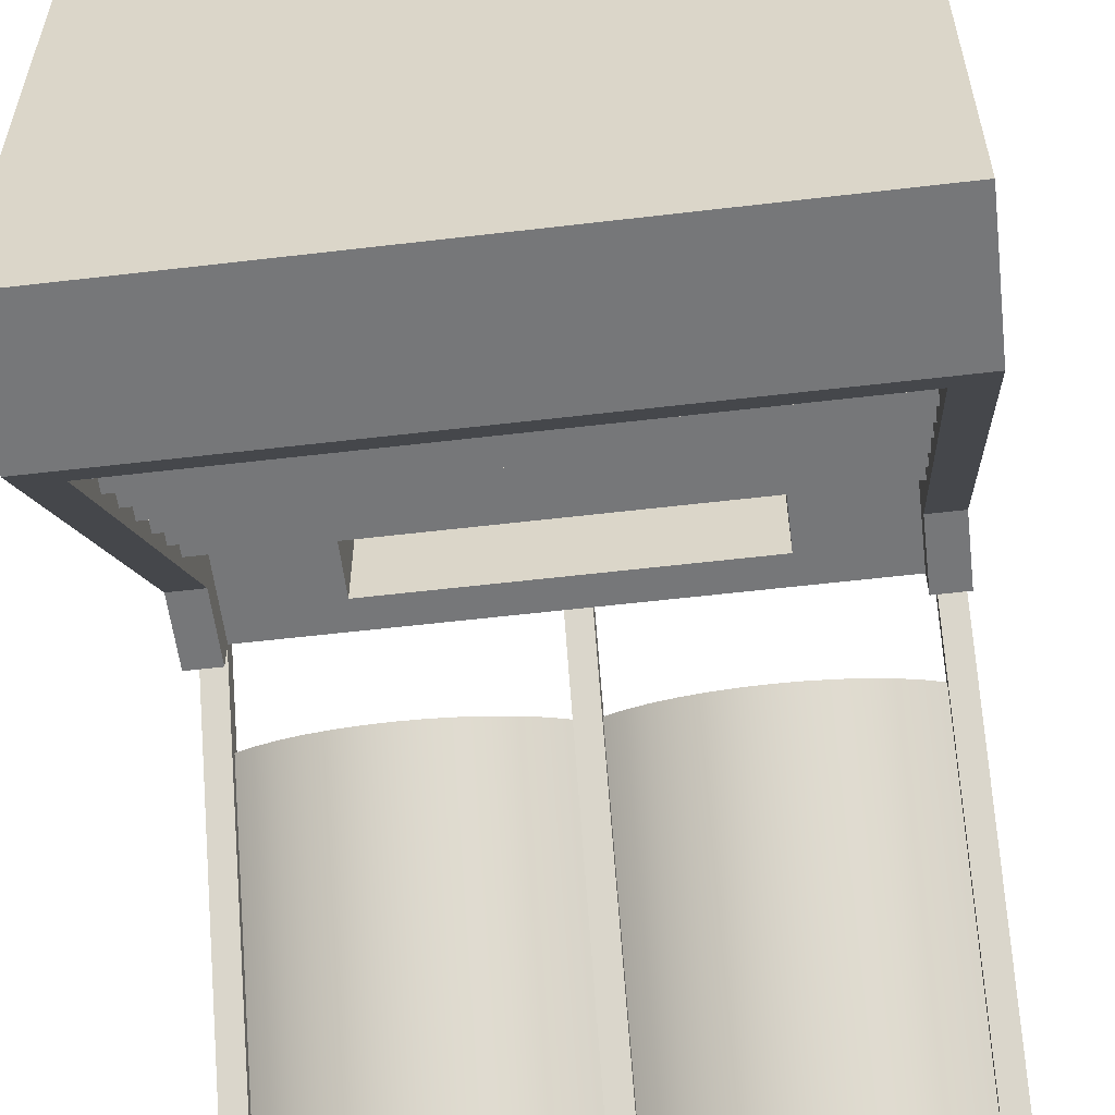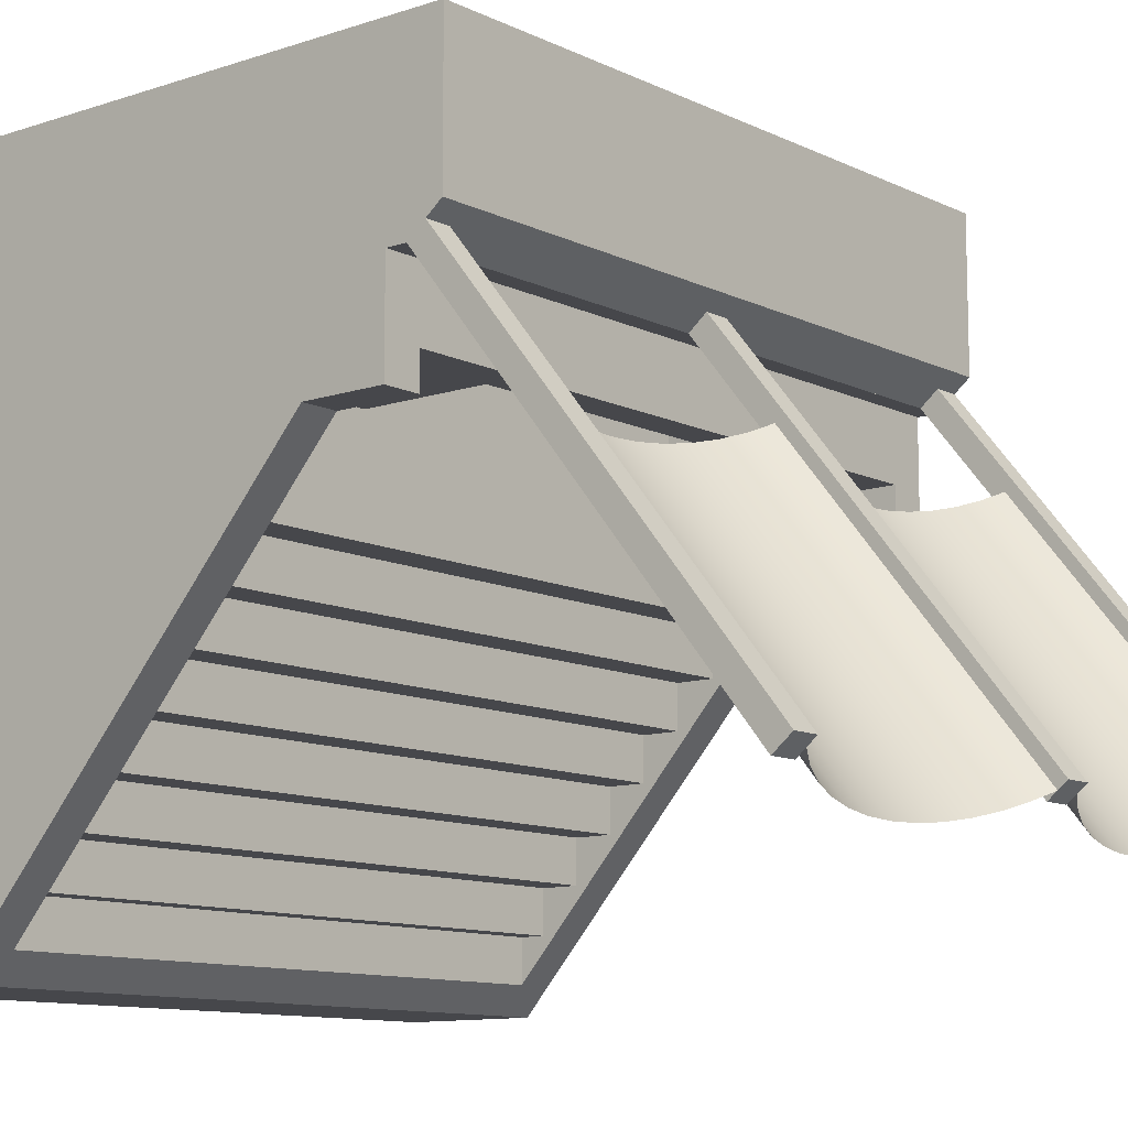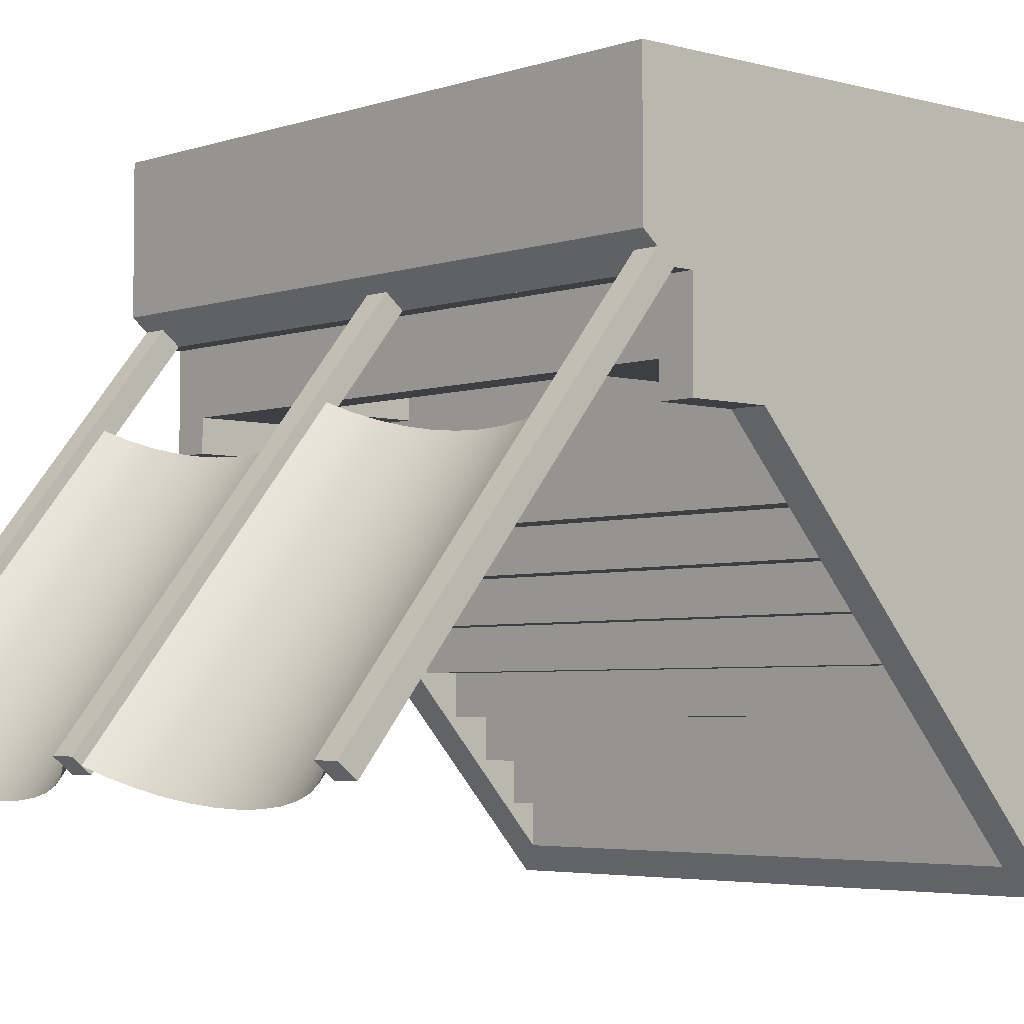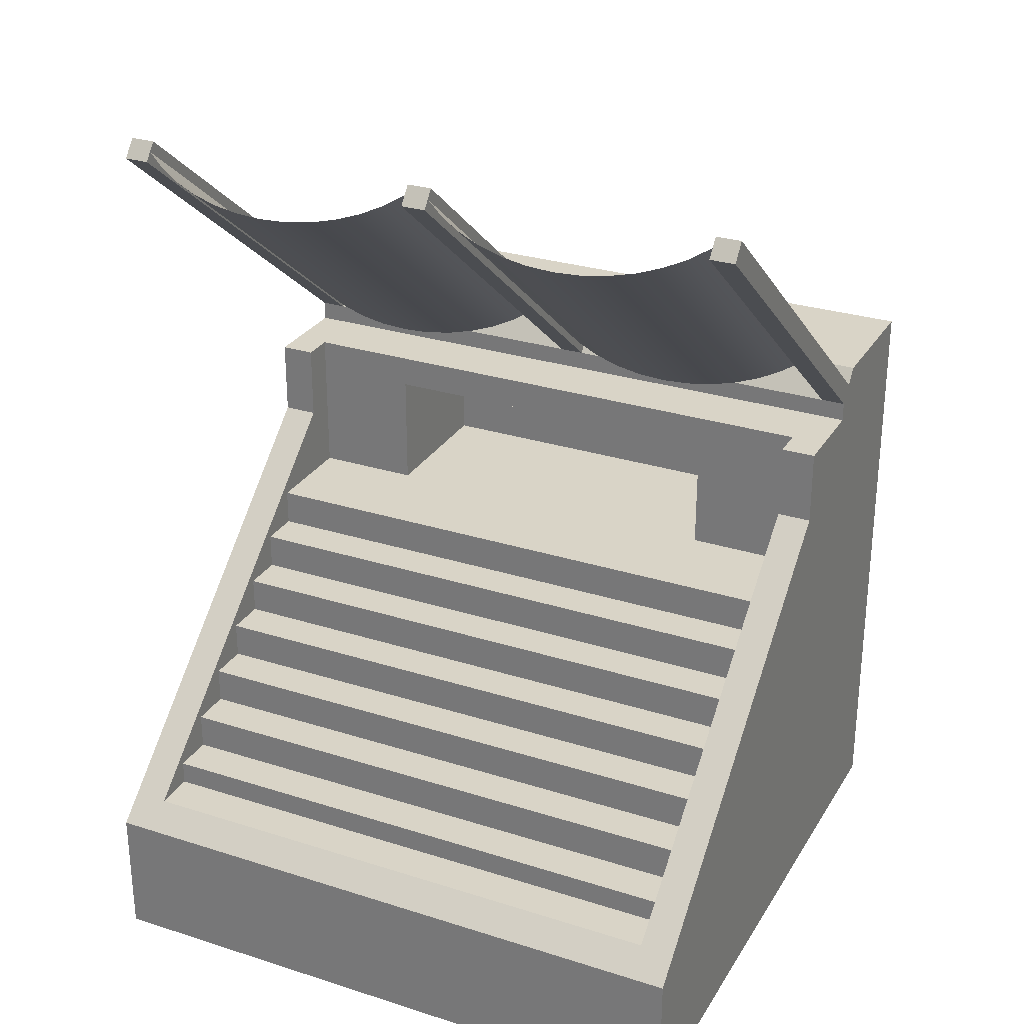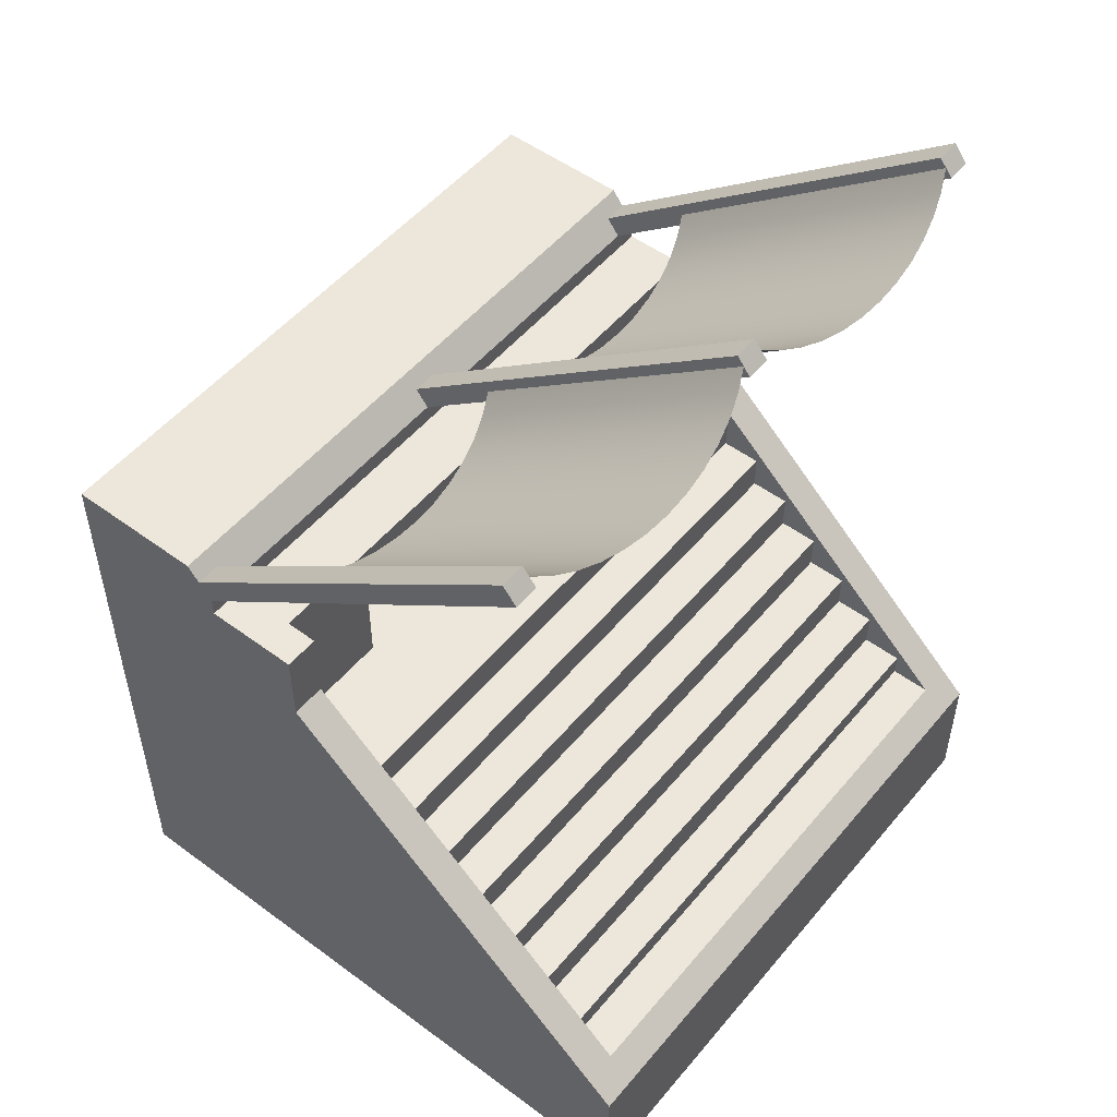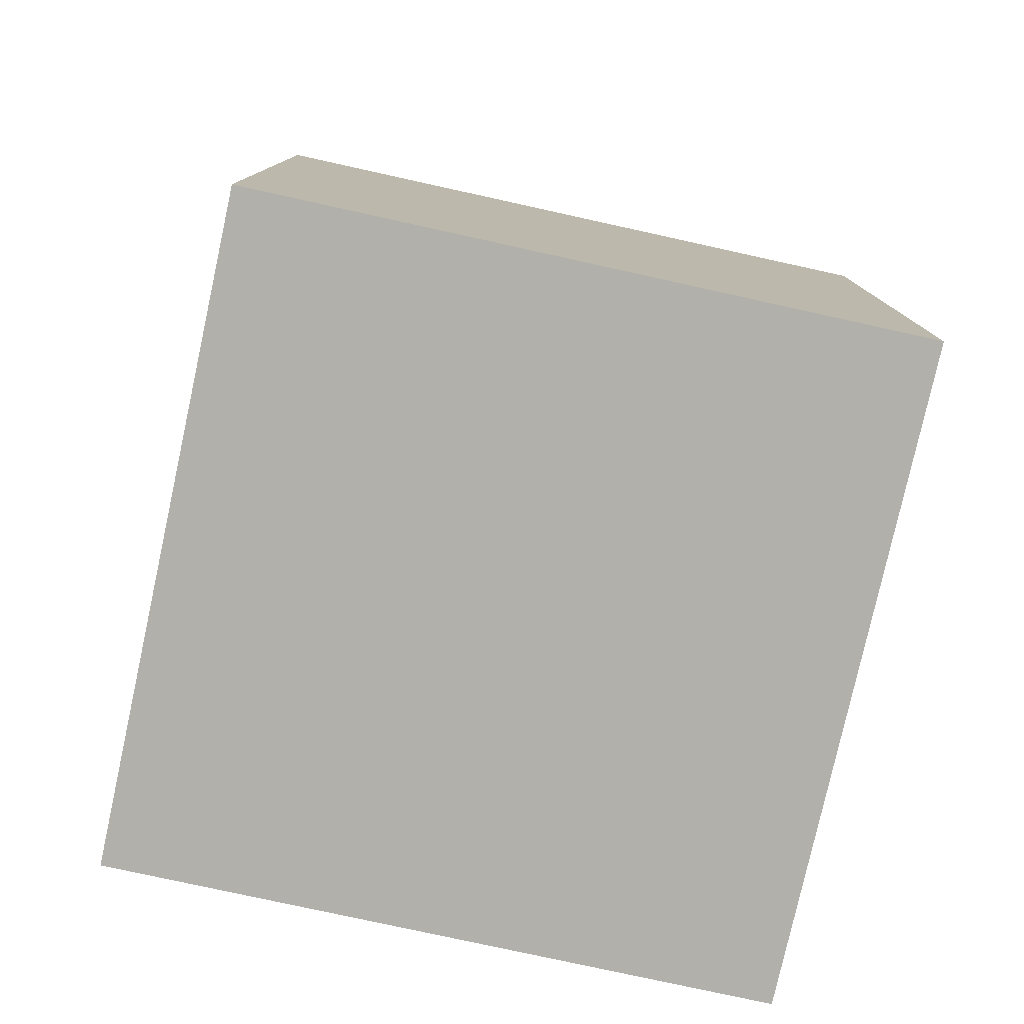
<metadata>
{"format":"obj","ext":"obj","renderer":"f3d","projection":"perspective","resolution":1024,"background":"white","views":[{"elev":-57.1,"azim":7.0,"up":"+Z"},{"elev":-10.8,"azim":129.9,"up":"+Z"},{"elev":-4.1,"azim":-132.2,"up":"+Z"},{"elev":28.4,"azim":-154.4,"up":"+Y"},{"elev":51.8,"azim":128.6,"up":"+Y"},{"elev":-78.5,"azim":-12.4,"up":"+Y"}]}
</metadata>
<code>
o grandStandAwning
v 0 0 0
v 0 -0 1
v -1 -0 1
v -1 0 0
v -0.9457 0.05431 0
v -1 0.209 0
v -0.9457 0.1547 0
v -0.05431 0.1547 0
v -0.05431 0.05431 0
v 0 0.209 0
v 0 0.7463 0.596
v 0 0.8663 0.596
v 0 0.8663 0.7436
v 0 0.9228 0.7649
v 0 0.8963 0.7436
v 0 0.9463 0.7836
v 0 0.9463 1
v -1 0.9463 1
v -0.9457 0.8663 0.646
v -0.9457 0.8663 0.596
v -1 0.8663 0.596
v -1 0.8663 0.7436
v -0.05431 0.8663 0.646
v -0.05431 0.8663 0.596
v -1 0.7463 0.596
v -1 0.8963 0.7436
v -1 0.9228 0.7649
v -1 0.9463 0.7836
v -0.05431 0.7463 0.596
v -0.9457 0.7463 0.596
v -0.05431 0.2454 0.04034
v -0.9457 0.2454 0.04034
v -0.9618 0.8963 0.7436
v -0.5191 0.8963 0.7436
v -0.4809 0.8963 0.7436
v -0.03823 0.8963 0.7436
v -0.9618 0.9228 0.7649
v -0.5191 0.9228 0.7649
v -0.4809 0.9228 0.7649
v -0.03823 0.9228 0.7649
v -0.05431 0.5157 0.4269
v -0.9457 0.5157 0.4269
v -0.9457 0.5738 0.4269
v -0.05431 0.5738 0.4269
v -0.05431 0.4576 0.3624
v -0.9457 0.4576 0.3624
v -0.9457 0.5157 0.3624
v -0.05431 0.5157 0.3624
v -0.05431 0.3996 0.298
v -0.9457 0.3996 0.298
v -0.9457 0.4576 0.298
v -0.05431 0.4576 0.298
v -0.05431 0.3415 0.2336
v -0.9457 0.3415 0.2336
v -0.9457 0.3996 0.2336
v -0.05431 0.3996 0.2336
v -0.05431 0.2454 0.1048
v -0.9457 0.2454 0.1048
v -0.9457 0.2834 0.1048
v -0.05431 0.2834 0.1048
v -0.05431 0.5738 0.4913
v -0.9457 0.5738 0.4913
v -0.9457 0.6318 0.4913
v -0.05431 0.6318 0.4913
v -0.5813 0.9869 0.5939
v -0.5813 1.341 0.1516
v -0.618 1.329 0.1424
v -0.618 0.9754 0.5848
v -0.8995 0.9869 0.5939
v -0.8995 1.341 0.1516
v -0.9327 1.355 0.163
v -0.9327 1.001 0.6053
v -0.8629 0.9754 0.5848
v -0.8629 1.329 0.1424
v -0.5191 1.018 0.6188
v -0.5191 1.372 0.1764
v -0.5481 1.355 0.163
v -0.5481 1.001 0.6053
v -0.6573 0.9671 0.5781
v -0.6573 1.321 0.1358
v -0.6984 1.316 0.1317
v -0.6984 0.962 0.574
v -0.7825 0.962 0.574
v -0.7825 1.316 0.1317
v -0.8236 1.321 0.1358
v -0.8236 0.9671 0.5781
v -0.9618 1.372 0.1764
v -0.9618 1.018 0.6188
v -0.7404 0.9603 0.5727
v -0.7404 1.314 0.1303
v -0.3016 0.962 0.574
v -0.3016 1.316 0.1317
v -0.3427 1.321 0.1358
v -0.3427 0.9671 0.5781
v -0.382 1.329 0.1424
v -0.382 0.9754 0.5848
v -0.4187 1.341 0.1516
v -0.4187 0.9869 0.5939
v -0.2175 0.962 0.574
v -0.2175 1.316 0.1317
v -0.2596 1.314 0.1303
v -0.2596 0.9603 0.5727
v -0.06725 1.001 0.6053
v -0.06725 1.355 0.163
v -0.1005 1.341 0.1516
v -0.1005 0.9869 0.5939
v -0.03823 1.018 0.6188
v -0.03823 1.372 0.1764
v -0.1371 1.329 0.1424
v -0.1371 0.9754 0.5848
v -0.1764 0.9671 0.5781
v -0.1764 1.321 0.1358
v -0.4519 1.001 0.6053
v -0.4519 1.355 0.163
v -0.4809 1.372 0.1764
v -0.4809 1.018 0.6188
v -0.05431 0.6318 0.646
v -0.2183 0.6318 0.646
v -0.2183 0.6318 0.876
v -0.7817 0.6318 0.646
v -0.9457 0.6318 0.646
v -0.7817 0.6318 0.876
v -0.05431 0.2834 0.1692
v -0.9457 0.2834 0.1692
v -0.05431 0.3415 0.1692
v -0.9457 0.3415 0.1692
v -0.7817 0.8158 0.876
v -0.2183 0.8158 0.876
v -0.7817 0.8158 0.646
v -0.2183 0.8158 0.646
v -0.9618 1.359 0.1658
v -1 1.359 0.1658
v -1 1.385 0.1871
v -0.9618 1.385 0.1871
v -0.5191 1.359 0.1658
v -0.5191 1.385 0.1871
v 0 1.359 0.1658
v -0.03823 1.359 0.1658
v 0 1.385 0.1871
v -0.03823 1.385 0.1871
v -0.4809 1.385 0.1871
v -0.4809 1.359 0.1658
f 1 2 3
f 3 4 1
f 5 1 4
f 4 6 5
f 6 7 5
f 6 8 7
f 1 5 9
f 9 10 1
f 9 8 10
f 8 6 10
f 11 12 13
f 11 13 2
f 11 2 1
f 1 10 11
f 13 14 2
f 13 15 14
f 14 16 2
f 16 17 2
f 3 2 17
f 17 18 3
f 19 20 21
f 19 21 22
f 23 19 22
f 23 22 13
f 24 23 13
f 13 12 24
f 6 4 3
f 3 25 6
f 3 21 25
f 3 22 21
f 3 26 22
f 3 27 26
f 3 28 27
f 3 18 28
f 11 29 24
f 24 12 11
f 30 25 21
f 21 20 30
f 31 11 10
f 10 6 31
f 6 32 31
f 6 30 32
f 6 25 30
f 11 31 29
f 13 22 26
f 26 15 13
f 26 33 15
f 33 34 15
f 34 35 15
f 35 36 15
f 17 16 28
f 28 18 17
f 37 27 28
f 28 38 37
f 28 39 38
f 28 40 39
f 28 14 40
f 28 16 14
f 39 40 36
f 36 35 39
f 37 38 34
f 34 33 37
f 41 42 43
f 43 44 41
f 45 46 47
f 47 48 45
f 49 50 51
f 51 52 49
f 53 54 55
f 55 56 53
f 57 58 59
f 59 60 57
f 61 62 63
f 63 64 61
f 65 66 67
f 67 68 65
f 69 70 71
f 71 72 69
f 73 74 70
f 70 69 73
f 75 76 77
f 77 78 75
f 79 80 81
f 81 82 79
f 83 84 85
f 85 86 83
f 72 71 87
f 87 88 72
f 89 90 84
f 84 83 89
f 68 67 80
f 80 79 68
f 78 77 66
f 66 65 78
f 82 81 90
f 90 89 82
f 86 85 74
f 74 73 86
f 91 92 93
f 93 94 91
f 94 93 95
f 95 96 94
f 96 95 97
f 97 98 96
f 99 100 101
f 101 102 99
f 103 104 105
f 105 106 103
f 107 108 104
f 104 103 107
f 106 105 109
f 109 110 106
f 111 112 100
f 100 99 111
f 102 101 92
f 92 91 102
f 113 114 115
f 115 116 113
f 110 109 112
f 112 111 110
f 98 97 114
f 114 113 98
f 117 64 63
f 63 118 117
f 63 119 118
f 63 120 119
f 63 121 120
f 119 120 122
f 61 44 43
f 43 62 61
f 41 48 47
f 47 42 41
f 45 52 51
f 51 46 45
f 49 56 55
f 55 50 49
f 123 60 59
f 59 124 123
f 53 125 126
f 126 54 53
f 123 124 126
f 126 125 123
f 57 31 32
f 32 58 57
f 119 122 127
f 127 128 119
f 120 129 127
f 127 122 120
f 130 128 127
f 127 129 130
f 130 118 119
f 119 128 130
f 60 29 31
f 31 57 60
f 60 125 29
f 60 123 125
f 125 56 29
f 125 53 56
f 56 52 29
f 56 49 52
f 52 48 29
f 52 45 48
f 48 44 29
f 48 41 44
f 44 64 29
f 44 61 64
f 64 117 29
f 117 24 29
f 117 23 24
f 120 121 19
f 19 129 120
f 19 130 129
f 130 19 23
f 118 130 23
f 23 117 118
f 9 5 7
f 7 8 9
f 30 20 19
f 30 19 121
f 30 121 63
f 30 63 43
f 30 43 47
f 30 47 51
f 30 51 55
f 30 55 126
f 30 126 59
f 59 32 30
f 43 63 62
f 47 43 42
f 51 47 46
f 55 51 50
f 126 55 54
f 59 126 124
f 32 59 58
f 87 131 132
f 132 133 87
f 133 134 87
f 37 134 133
f 133 27 37
f 33 131 87
f 87 134 33
f 134 37 33
f 131 33 26
f 26 132 131
f 133 132 26
f 26 27 133
f 76 135 34
f 34 136 76
f 34 38 136
f 137 15 36
f 36 138 137
f 15 137 139
f 139 14 15
f 14 139 140
f 140 40 14
f 39 141 136
f 136 38 39
f 108 138 36
f 36 140 108
f 36 40 140
f 137 138 108
f 108 139 137
f 108 140 139
f 115 142 135
f 135 76 115
f 76 136 115
f 136 141 115
f 142 35 34
f 34 135 142
f 35 142 115
f 115 141 35
f 141 39 35

</code>
